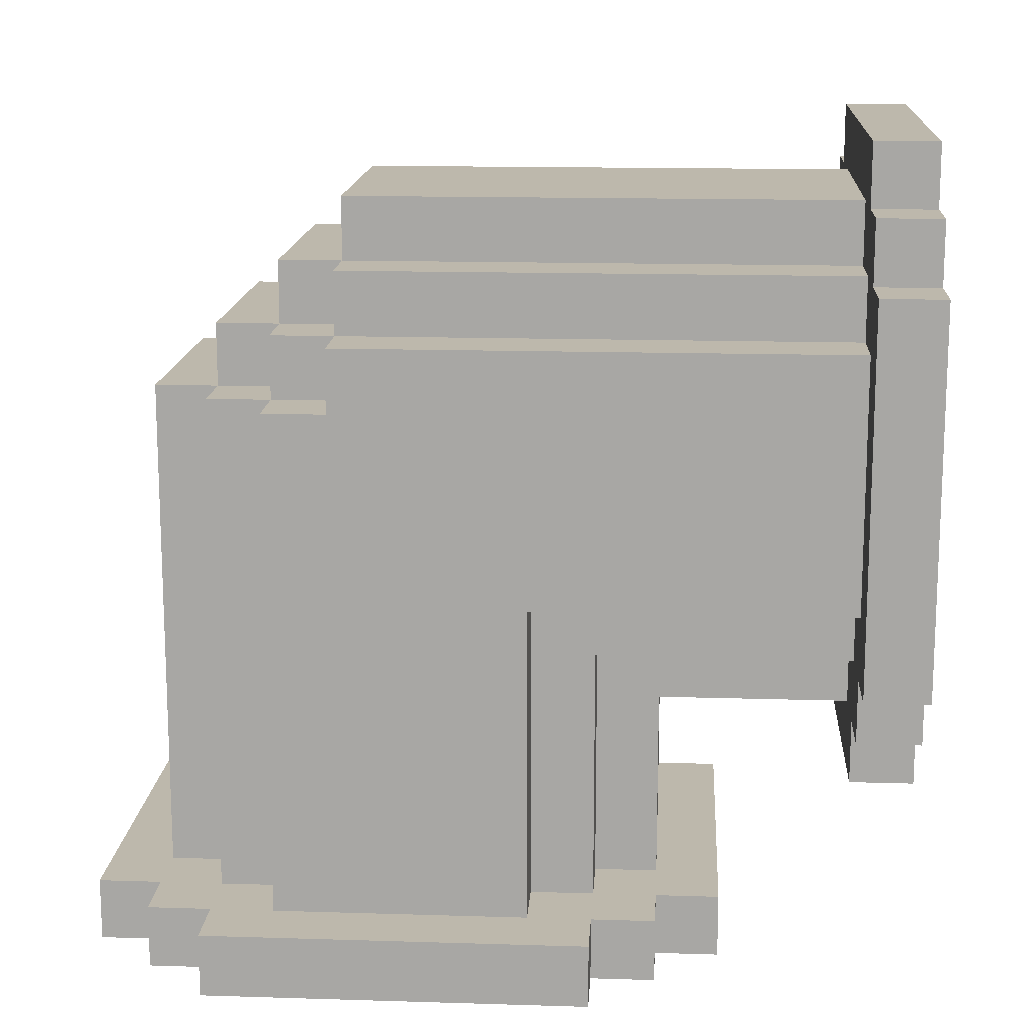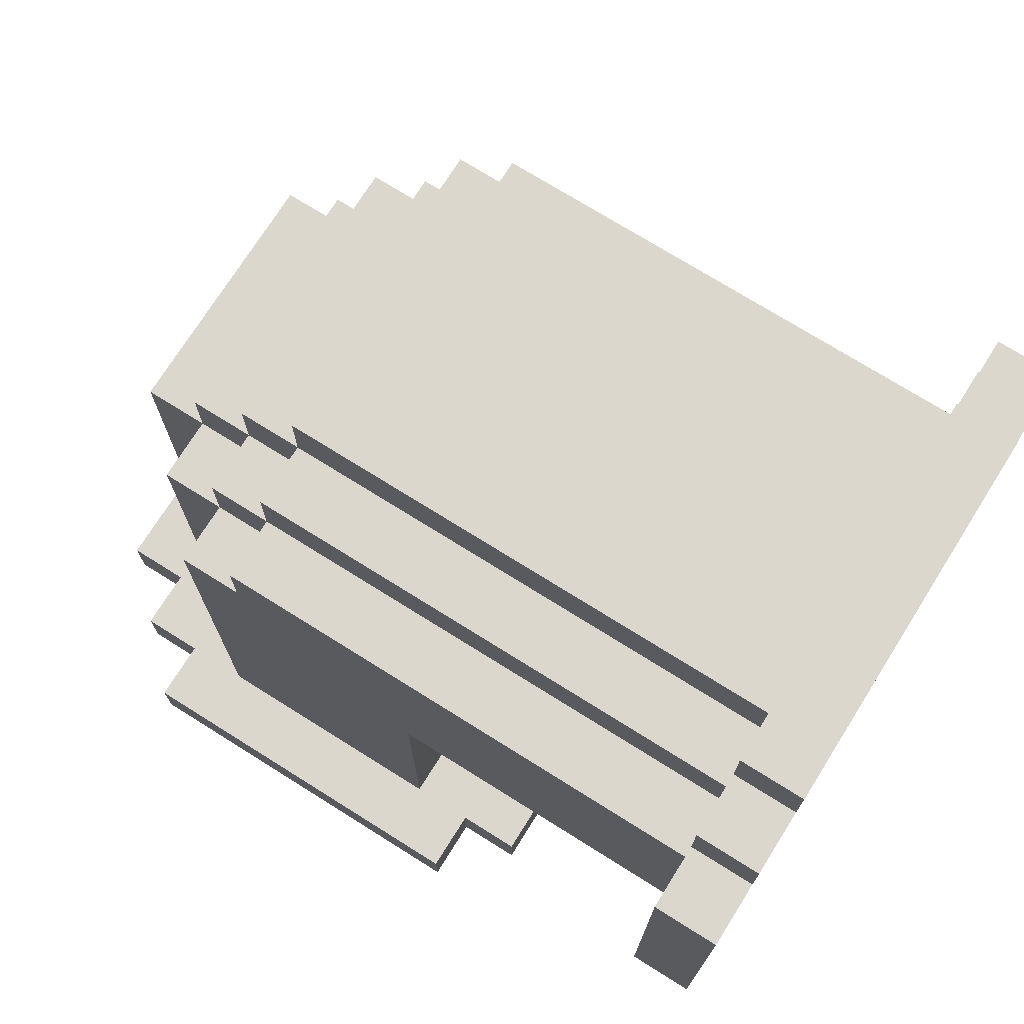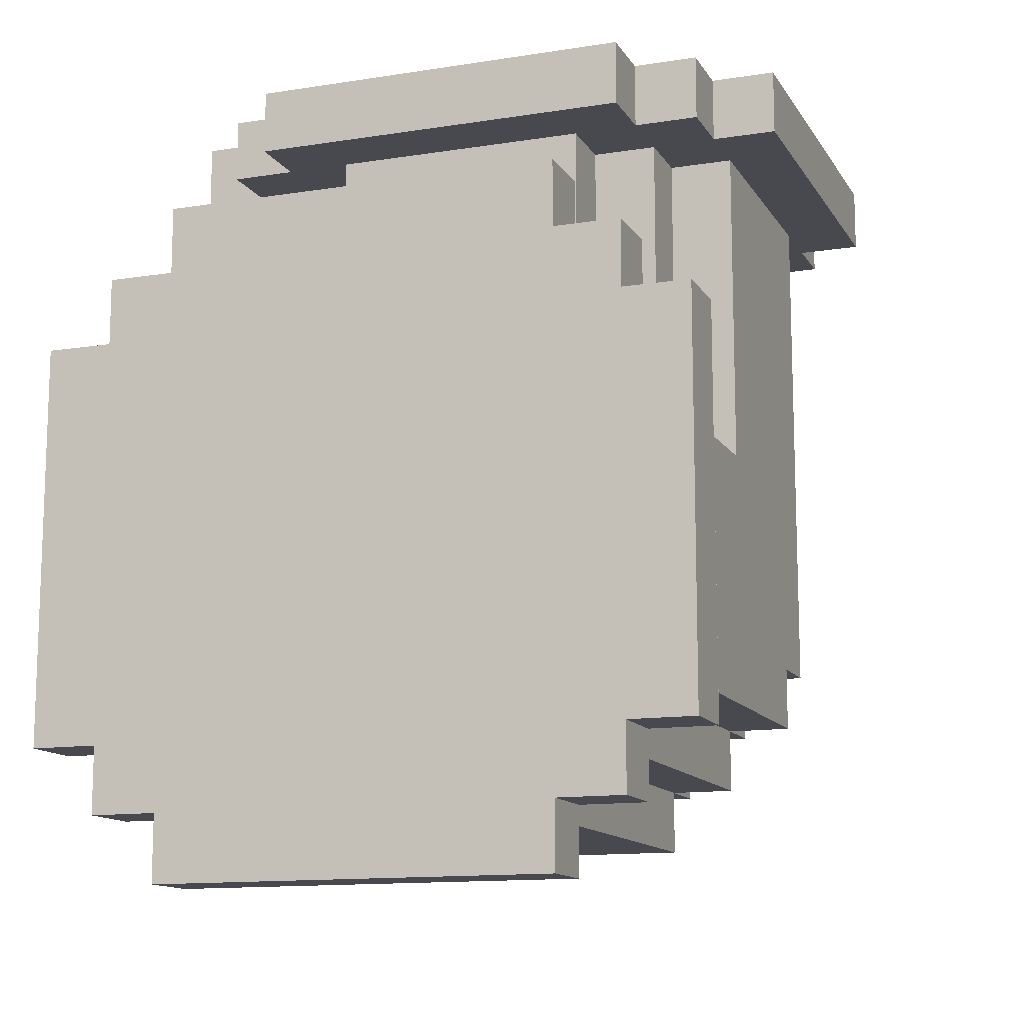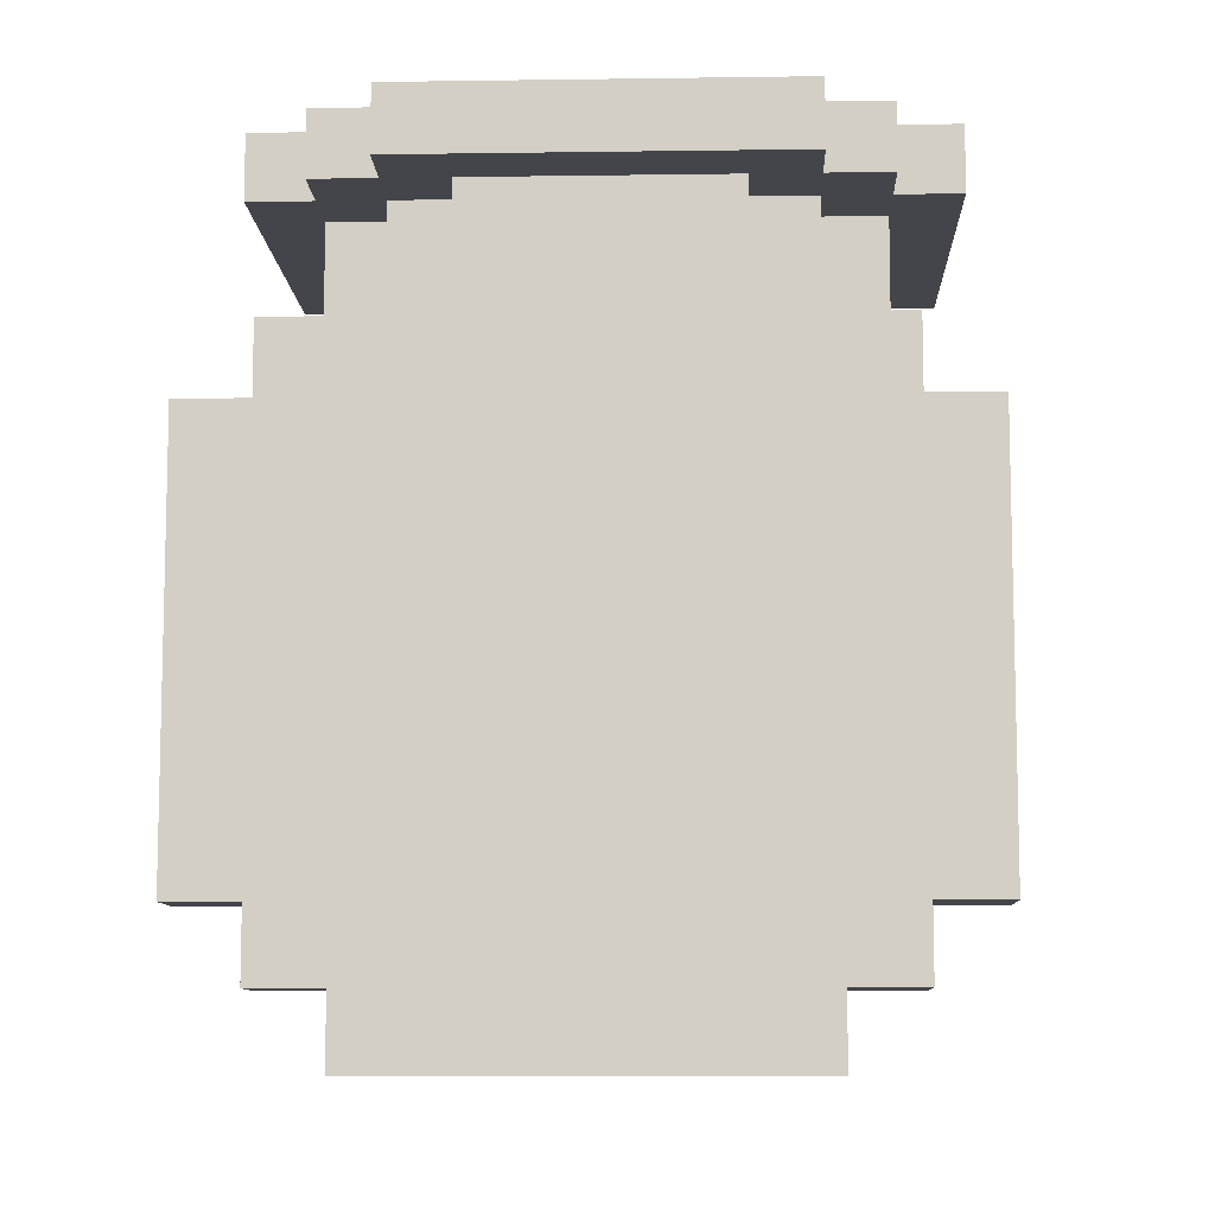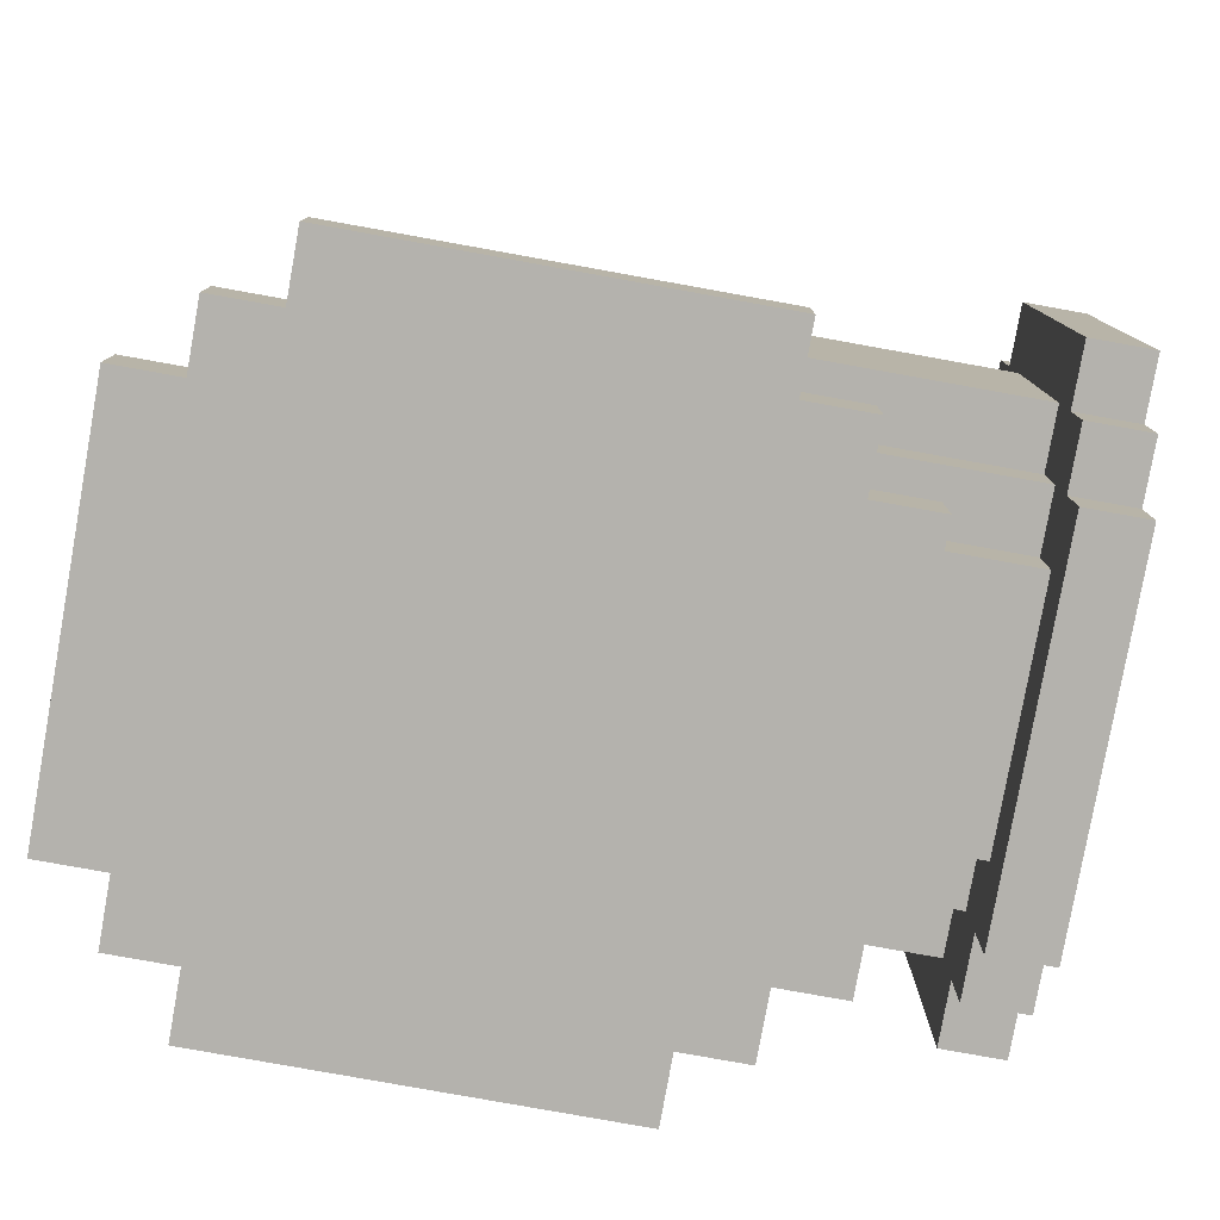
<metadata>
{"format":"obj","ext":"obj","renderer":"f3d","projection":"perspective","resolution":1024,"background":"white","views":[{"elev":14.7,"azim":-86.2,"up":"+Y"},{"elev":73.1,"azim":-57.9,"up":"+Y"},{"elev":-12.7,"azim":20.2,"up":"+Z"},{"elev":-9.3,"azim":2.2,"up":"+Z"},{"elev":-79.5,"azim":-100.2,"up":"+Y"}]}
</metadata>
<code>
g pipe corner
v -5 0 3
v -5 0 -3
v -5 1 3
v -5 1 -3
v -5 5 8
v -5 5 7
v -5 11 8
v -5 11 7
v -4 0 4
v -4 0 3
v -4 0 -3
v -4 0 -4
v -4 1 4
v -4 1 3
v -4 1 2
v -4 1 -2
v -4 1 -3
v -4 1 -4
v -4 4 8
v -4 4 7
v -4 5 8
v -4 5 7
v -4 6 7
v -4 6 2
v -4 9 -1
v -4 9 -2
v -4 10 7
v -4 10 -1
v -4 11 8
v -4 11 7
v -4 12 8
v -4 12 7
v -3 0 5
v -3 0 4
v -3 0 -4
v -3 0 -5
v -3 1 5
v -3 1 4
v -3 1 3
v -3 1 2
v -3 1 -2
v -3 1 -3
v -3 1 -4
v -3 1 -5
v -3 3 8
v -3 3 7
v -3 4 8
v -3 4 7
v -3 5 7
v -3 5 3
v -3 6 7
v -3 6 2
v -3 9 -1
v -3 9 -2
v -3 9 -3
v -3 10 7
v -3 10 -1
v -3 10 -2
v -3 11 7
v -3 11 -1
v -3 12 8
v -3 12 7
v -3 13 8
v -3 13 7
v -2 1 4
v -2 1 3
v -2 1 -3
v -2 1 -4
v -2 4 7
v -2 4 4
v -2 5 7
v -2 5 3
v -2 9 -2
v -2 9 -3
v -2 9 -4
v -2 10 -1
v -2 10 -2
v -2 10 -3
v -2 11 7
v -2 11 -1
v -2 11 -2
v -2 12 7
v -2 12 -1
v 2 1 4
v 2 1 3
v 2 1 -3
v 2 1 -4
v 2 4 7
v 2 4 4
v 2 5 7
v 2 5 3
v 2 9 -2
v 2 9 -3
v 2 9 -4
v 2 10 -1
v 2 10 -2
v 2 10 -3
v 2 11 7
v 2 11 -1
v 2 11 -2
v 2 12 7
v 2 12 -1
v 3 0 5
v 3 0 4
v 3 0 -4
v 3 0 -5
v 3 1 5
v 3 1 4
v 3 1 3
v 3 1 2
v 3 1 -2
v 3 1 -3
v 3 1 -4
v 3 1 -5
v 3 3 8
v 3 3 7
v 3 4 8
v 3 4 7
v 3 5 7
v 3 5 3
v 3 6 7
v 3 6 2
v 3 9 -1
v 3 9 -2
v 3 9 -3
v 3 10 7
v 3 10 -1
v 3 10 -2
v 3 11 7
v 3 11 -1
v 3 12 8
v 3 12 7
v 3 13 8
v 3 13 7
v 4 0 4
v 4 0 3
v 4 0 -3
v 4 0 -4
v 4 1 4
v 4 1 3
v 4 1 2
v 4 1 -2
v 4 1 -3
v 4 1 -4
v 4 4 8
v 4 4 7
v 4 5 8
v 4 5 7
v 4 6 7
v 4 6 2
v 4 9 -1
v 4 9 -2
v 4 10 7
v 4 10 -1
v 4 11 8
v 4 11 7
v 4 12 8
v 4 12 7
v 5 0 3
v 5 0 -3
v 5 1 3
v 5 1 -3
v 5 5 8
v 5 5 7
v 5 11 8
v 5 11 7
v -5 5 8
v -5 11 8
v -4 4 8
v -4 5 8
v -4 11 8
v -4 12 8
v -3 3 8
v -3 4 8
v -3 12 8
v -3 13 8
v 3 3 8
v 3 4 8
v 3 12 8
v 3 13 8
v 4 4 8
v 4 5 8
v 4 11 8
v 4 12 8
v 5 5 8
v 5 11 8
v -3 0 5
v -3 1 5
v 3 0 5
v 3 1 5
v -4 0 4
v -4 1 4
v -3 0 4
v -3 1 4
v -2 1 4
v -2 4 4
v 2 1 4
v 2 4 4
v 3 0 4
v 3 1 4
v 4 0 4
v 4 1 4
v -5 0 3
v -5 1 3
v -4 0 3
v -4 1 3
v -3 1 3
v -3 5 3
v -2 1 3
v -2 5 3
v 2 1 3
v 2 5 3
v 3 1 3
v 3 5 3
v 4 0 3
v 4 1 3
v 5 0 3
v 5 1 3
v -4 1 2
v -4 6 2
v -3 1 2
v -3 6 2
v 3 1 2
v 3 6 2
v 4 1 2
v 4 6 2
v -5 5 7
v -5 11 7
v -4 4 7
v -4 5 7
v -4 6 7
v -4 10 7
v -4 11 7
v -4 12 7
v -3 3 7
v -3 4 7
v -3 5 7
v -3 6 7
v -3 10 7
v -3 11 7
v -3 12 7
v -3 13 7
v -2 4 7
v -2 5 7
v -2 11 7
v -2 12 7
v 2 4 7
v 2 5 7
v 2 11 7
v 2 12 7
v 3 3 7
v 3 4 7
v 3 5 7
v 3 6 7
v 3 10 7
v 3 11 7
v 3 12 7
v 3 13 7
v 4 4 7
v 4 5 7
v 4 6 7
v 4 10 7
v 4 11 7
v 4 12 7
v 5 5 7
v 5 11 7
v -4 9 -1
v -4 10 -1
v -3 9 -1
v -3 10 -1
v -3 11 -1
v -2 10 -1
v -2 11 -1
v -2 12 -1
v 2 10 -1
v 2 11 -1
v 2 12 -1
v 3 9 -1
v 3 10 -1
v 3 11 -1
v 4 9 -1
v 4 10 -1
v -4 1 -2
v -4 9 -2
v -3 1 -2
v -3 9 -2
v -3 10 -2
v -2 9 -2
v -2 10 -2
v -2 11 -2
v 2 9 -2
v 2 10 -2
v 2 11 -2
v 3 1 -2
v 3 9 -2
v 3 10 -2
v 4 1 -2
v 4 9 -2
v -5 0 -3
v -5 1 -3
v -4 0 -3
v -4 1 -3
v -3 1 -3
v -3 9 -3
v -2 1 -3
v -2 9 -3
v -2 10 -3
v 2 1 -3
v 2 9 -3
v 2 10 -3
v 3 1 -3
v 3 9 -3
v 4 0 -3
v 4 1 -3
v 5 0 -3
v 5 1 -3
v -4 0 -4
v -4 1 -4
v -3 0 -4
v -3 1 -4
v -2 1 -4
v -2 9 -4
v 2 1 -4
v 2 9 -4
v 3 0 -4
v 3 1 -4
v 4 0 -4
v 4 1 -4
v -3 0 -5
v -3 1 -5
v 3 0 -5
v 3 1 -5
v -3 0 5
v 3 0 5
v -4 0 4
v -3 0 4
v 3 0 4
v 4 0 4
v -5 0 3
v -4 0 3
v 4 0 3
v 5 0 3
v -5 0 -3
v -4 0 -3
v 4 0 -3
v 5 0 -3
v -4 0 -4
v -3 0 -4
v 3 0 -4
v 4 0 -4
v -3 0 -5
v 3 0 -5
v -3 3 8
v 3 3 8
v -3 3 7
v 3 3 7
v -4 4 8
v -3 4 8
v 3 4 8
v 4 4 8
v -4 4 7
v -3 4 7
v -2 4 7
v 2 4 7
v 3 4 7
v 4 4 7
v -2 4 4
v 2 4 4
v -5 5 8
v -4 5 8
v 4 5 8
v 5 5 8
v -5 5 7
v -4 5 7
v -3 5 7
v -2 5 7
v 2 5 7
v 3 5 7
v 4 5 7
v 5 5 7
v -3 5 3
v -2 5 3
v 2 5 3
v 3 5 3
v -4 6 7
v -3 6 7
v 3 6 7
v 4 6 7
v -4 6 2
v -3 6 2
v 3 6 2
v 4 6 2
v -3 1 5
v 3 1 5
v -4 1 4
v -3 1 4
v -2 1 4
v 2 1 4
v 3 1 4
v 4 1 4
v -5 1 3
v -4 1 3
v -3 1 3
v -2 1 3
v 2 1 3
v 3 1 3
v 4 1 3
v 5 1 3
v -4 1 2
v -3 1 2
v 3 1 2
v 4 1 2
v -4 1 -2
v -3 1 -2
v 3 1 -2
v 4 1 -2
v -5 1 -3
v -4 1 -3
v -3 1 -3
v -2 1 -3
v 2 1 -3
v 3 1 -3
v 4 1 -3
v 5 1 -3
v -4 1 -4
v -3 1 -4
v -2 1 -4
v 2 1 -4
v 3 1 -4
v 4 1 -4
v -3 1 -5
v 3 1 -5
v -4 9 -1
v -3 9 -1
v 3 9 -1
v 4 9 -1
v -4 9 -2
v -3 9 -2
v -2 9 -2
v 2 9 -2
v 3 9 -2
v 4 9 -2
v -3 9 -3
v -2 9 -3
v 2 9 -3
v 3 9 -3
v -2 9 -4
v 2 9 -4
v -4 10 7
v -3 10 7
v 3 10 7
v 4 10 7
v -4 10 -1
v -3 10 -1
v -2 10 -1
v 2 10 -1
v 3 10 -1
v 4 10 -1
v -3 10 -2
v -2 10 -2
v 2 10 -2
v 3 10 -2
v -2 10 -3
v 2 10 -3
v -5 11 8
v -4 11 8
v 4 11 8
v 5 11 8
v -5 11 7
v -4 11 7
v -3 11 7
v -2 11 7
v 2 11 7
v 3 11 7
v 4 11 7
v 5 11 7
v -3 11 -1
v -2 11 -1
v 2 11 -1
v 3 11 -1
v -2 11 -2
v 2 11 -2
v -4 12 8
v -3 12 8
v 3 12 8
v 4 12 8
v -4 12 7
v -3 12 7
v -2 12 7
v 2 12 7
v 3 12 7
v 4 12 7
v -2 12 -1
v 2 12 -1
v -3 13 8
v 3 13 8
v -3 13 7
v 3 13 7
f 3 2 1
f 4 2 3
f 7 6 5
f 8 6 7
f 13 10 9
f 14 10 13
f 17 12 11
f 18 12 17
f 21 20 19
f 22 20 21
f 24 16 15
f 25 16 24
f 25 24 23
f 26 16 25
f 27 25 23
f 28 25 27
f 31 30 29
f 32 30 31
f 37 34 33
f 38 34 37
f 43 36 35
f 44 36 43
f 47 46 45
f 48 46 47
f 50 40 39
f 51 50 49
f 52 40 50
f 52 50 51
f 54 42 41
f 55 42 54
f 57 54 53
f 58 54 57
f 59 57 56
f 60 57 59
f 63 62 61
f 64 62 63
f 70 66 65
f 71 70 69
f 72 66 70
f 72 70 71
f 74 68 67
f 75 68 74
f 77 74 73
f 78 74 77
f 80 77 76
f 81 77 80
f 82 80 79
f 83 80 82
f 84 85 89
f 88 89 90
f 89 85 91
f 90 89 91
f 86 87 93
f 93 87 94
f 92 93 96
f 96 93 97
f 95 96 99
f 99 96 100
f 98 99 101
f 101 99 102
f 103 104 107
f 107 104 108
f 105 106 113
f 113 106 114
f 115 116 117
f 117 116 118
f 109 110 120
f 119 120 121
f 120 110 122
f 121 120 122
f 111 112 124
f 124 112 125
f 123 124 127
f 127 124 128
f 126 127 129
f 129 127 130
f 131 132 133
f 133 132 134
f 135 136 139
f 139 136 140
f 137 138 143
f 143 138 144
f 145 146 147
f 147 146 148
f 141 142 150
f 150 142 151
f 149 150 151
f 151 142 152
f 149 151 153
f 153 151 154
f 155 156 157
f 157 156 158
f 159 160 161
f 161 160 162
f 163 164 165
f 165 164 166
f 170 168 167
f 171 168 170
f 174 170 169
f 174 172 171
f 174 171 170
f 175 172 174
f 177 174 173
f 177 176 175
f 177 175 174
f 178 176 177
f 179 176 178
f 180 176 179
f 181 179 178
f 182 179 181
f 183 179 182
f 184 179 183
f 185 183 182
f 186 183 185
f 189 188 187
f 190 188 189
f 193 192 191
f 194 192 193
f 197 196 195
f 198 196 197
f 201 200 199
f 202 200 201
f 205 204 203
f 206 204 205
f 209 208 207
f 210 208 209
f 213 212 211
f 214 212 213
f 217 216 215
f 218 216 217
f 221 220 219
f 222 220 221
f 225 224 223
f 226 224 225
f 227 228 230
f 230 228 231
f 231 228 232
f 232 228 233
f 229 230 236
f 230 231 236
f 236 231 237
f 237 231 238
f 232 233 239
f 233 234 239
f 239 234 240
f 240 234 241
f 236 237 243
f 235 236 243
f 243 237 244
f 241 242 245
f 240 241 245
f 245 242 246
f 235 243 247
f 246 242 250
f 247 248 251
f 235 247 251
f 251 248 252
f 252 248 253
f 249 250 256
f 250 242 257
f 256 250 257
f 257 242 258
f 253 254 259
f 252 253 259
f 259 254 260
f 260 254 261
f 255 256 262
f 256 257 262
f 262 257 263
f 263 257 264
f 260 261 265
f 262 263 265
f 261 262 265
f 265 263 266
f 267 268 269
f 269 268 270
f 270 271 272
f 272 271 273
f 273 274 276
f 276 274 277
f 275 276 279
f 279 276 280
f 278 279 281
f 281 279 282
f 283 284 285
f 285 284 286
f 286 287 288
f 288 287 289
f 289 290 292
f 292 290 293
f 291 292 295
f 295 292 296
f 294 295 297
f 297 295 298
f 299 300 301
f 301 300 302
f 303 304 305
f 305 304 306
f 306 307 309
f 309 307 310
f 308 309 311
f 311 309 312
f 313 314 315
f 315 314 316
f 317 318 319
f 319 318 320
f 321 322 323
f 323 322 324
f 325 326 327
f 327 326 328
f 329 330 331
f 331 330 332
f 336 334 333
f 337 334 336
f 340 336 335
f 340 338 337
f 340 337 336
f 341 338 340
f 343 340 339
f 343 342 341
f 343 341 340
f 344 342 343
f 345 342 344
f 346 342 345
f 347 345 344
f 348 345 347
f 349 345 348
f 350 345 349
f 351 349 348
f 352 349 351
f 355 354 353
f 356 354 355
f 361 358 357
f 362 358 361
f 365 360 359
f 366 360 365
f 367 364 363
f 368 364 367
f 373 370 369
f 374 370 373
f 379 372 371
f 380 372 379
f 381 376 375
f 382 376 381
f 383 378 377
f 384 378 383
f 389 386 385
f 390 386 389
f 391 388 387
f 392 388 391
f 393 394 396
f 396 394 397
f 397 394 398
f 398 394 399
f 395 396 402
f 396 397 402
f 402 397 403
f 403 397 404
f 398 399 405
f 399 400 405
f 405 400 406
f 406 400 407
f 402 403 409
f 401 402 409
f 409 403 410
f 407 408 411
f 406 407 411
f 411 408 412
f 401 409 413
f 412 408 416
f 413 414 417
f 401 413 417
f 417 414 418
f 418 414 419
f 415 416 422
f 416 408 423
f 422 416 423
f 423 408 424
f 419 420 425
f 418 419 425
f 425 420 426
f 426 420 427
f 421 422 428
f 422 423 428
f 428 423 429
f 429 423 430
f 426 427 431
f 428 429 431
f 427 428 431
f 431 429 432
f 433 434 437
f 437 434 438
f 435 436 441
f 441 436 442
f 438 439 443
f 443 439 444
f 440 441 445
f 445 441 446
f 444 445 447
f 447 445 448
f 449 450 453
f 453 450 454
f 451 452 457
f 457 452 458
f 454 455 459
f 459 455 460
f 456 457 461
f 461 457 462
f 460 461 463
f 463 461 464
f 465 466 469
f 469 466 470
f 467 468 475
f 475 468 476
f 471 472 477
f 477 472 478
f 473 474 479
f 479 474 480
f 478 479 481
f 481 479 482
f 483 484 487
f 487 484 488
f 485 486 491
f 491 486 492
f 489 490 493
f 493 490 494
f 495 496 497
f 497 496 498

</code>
